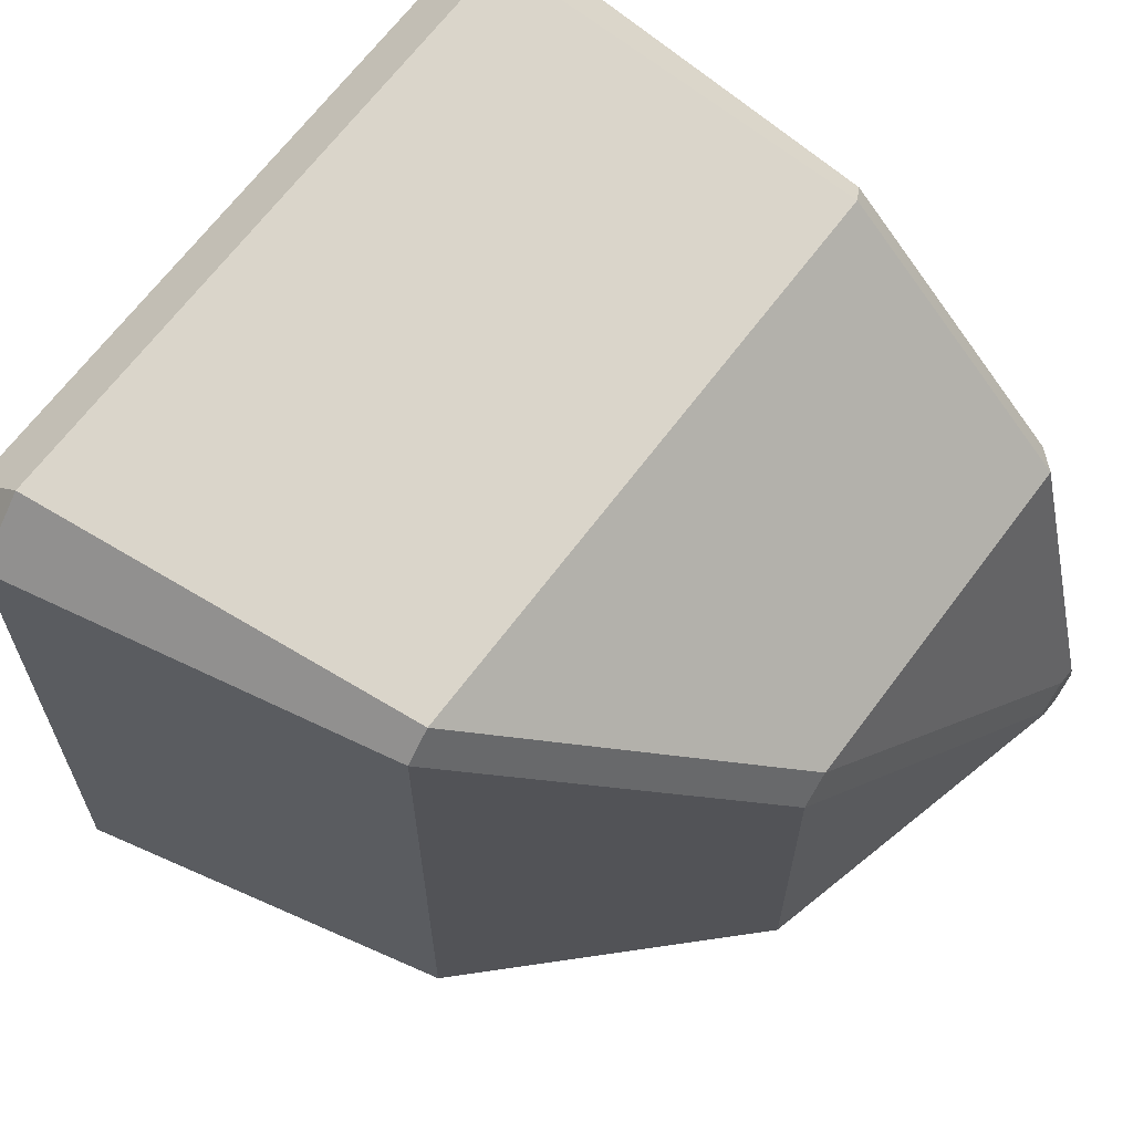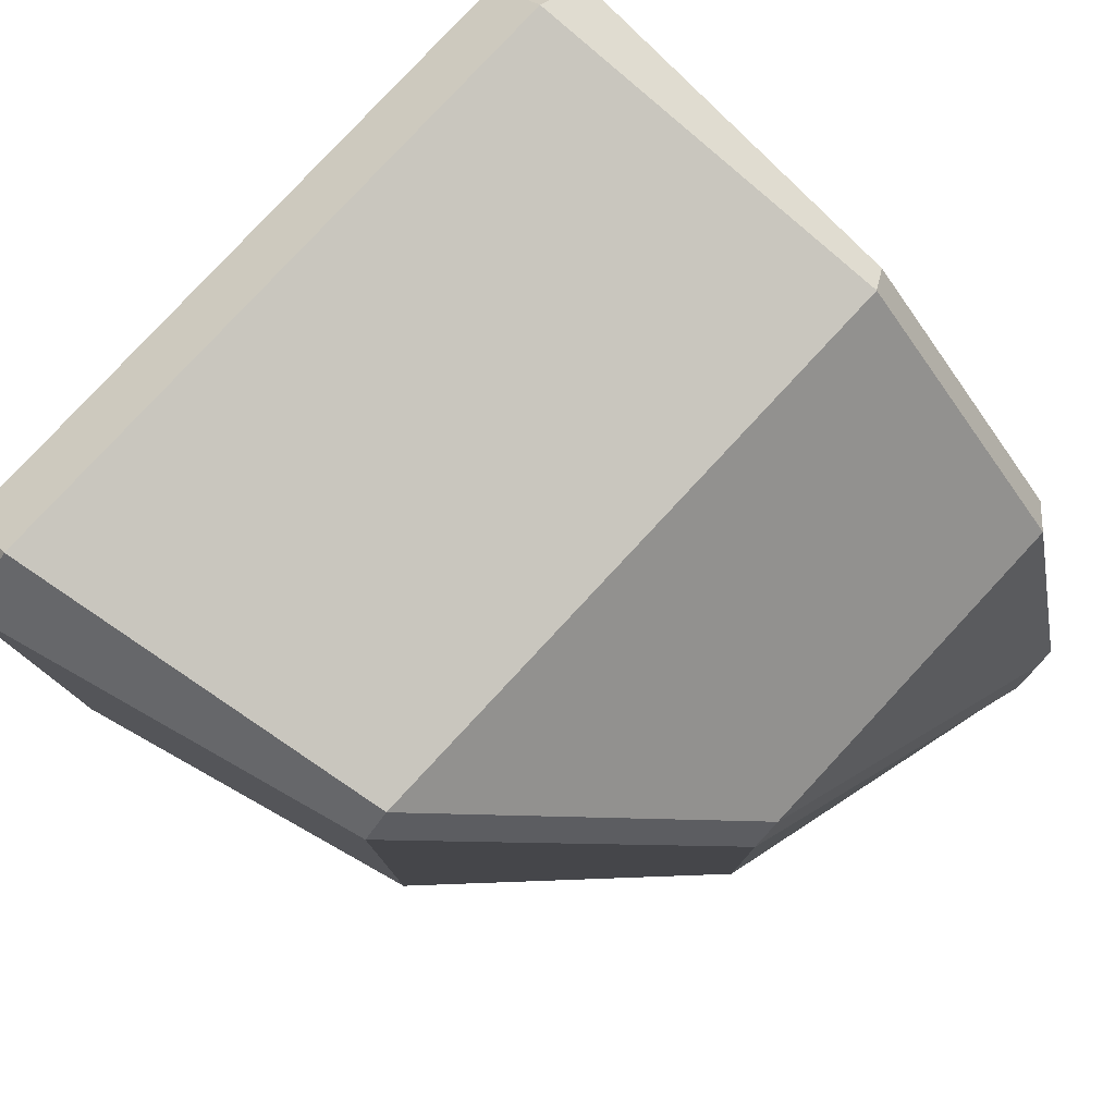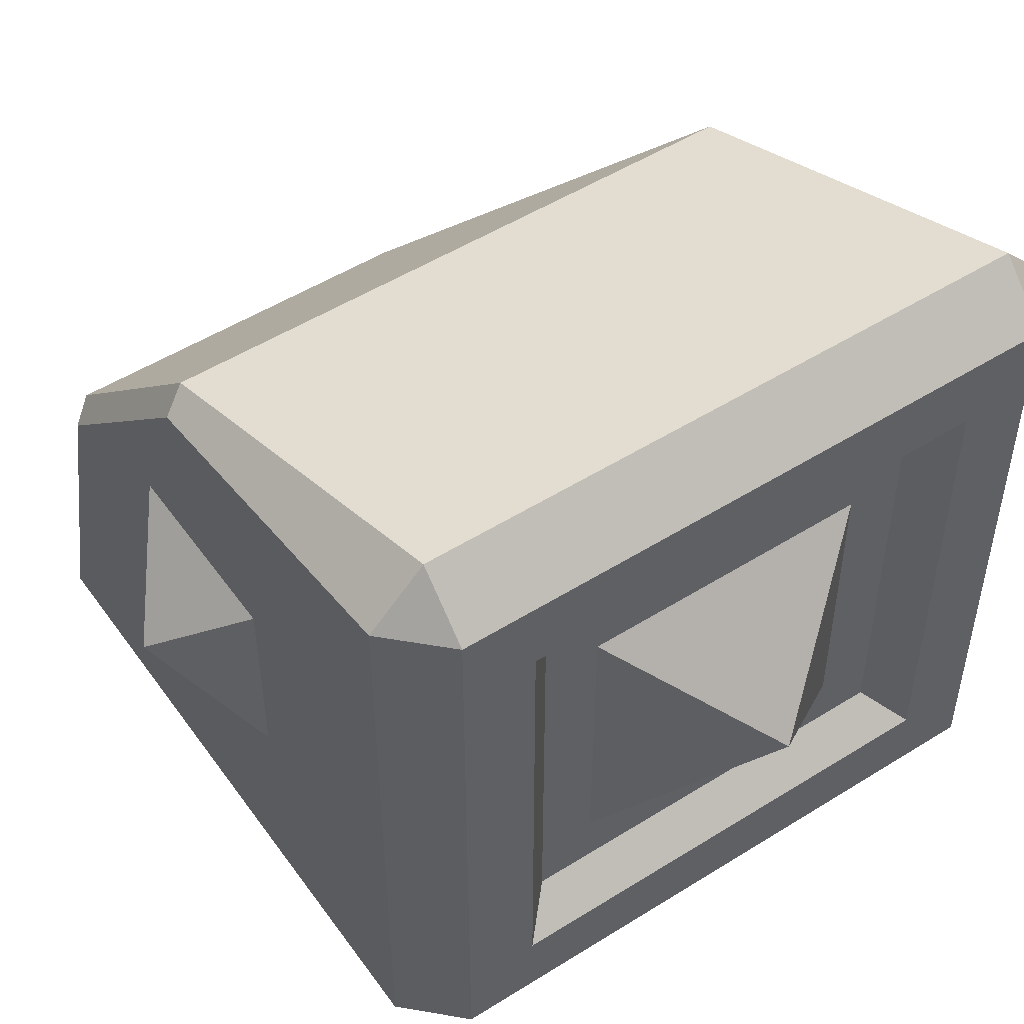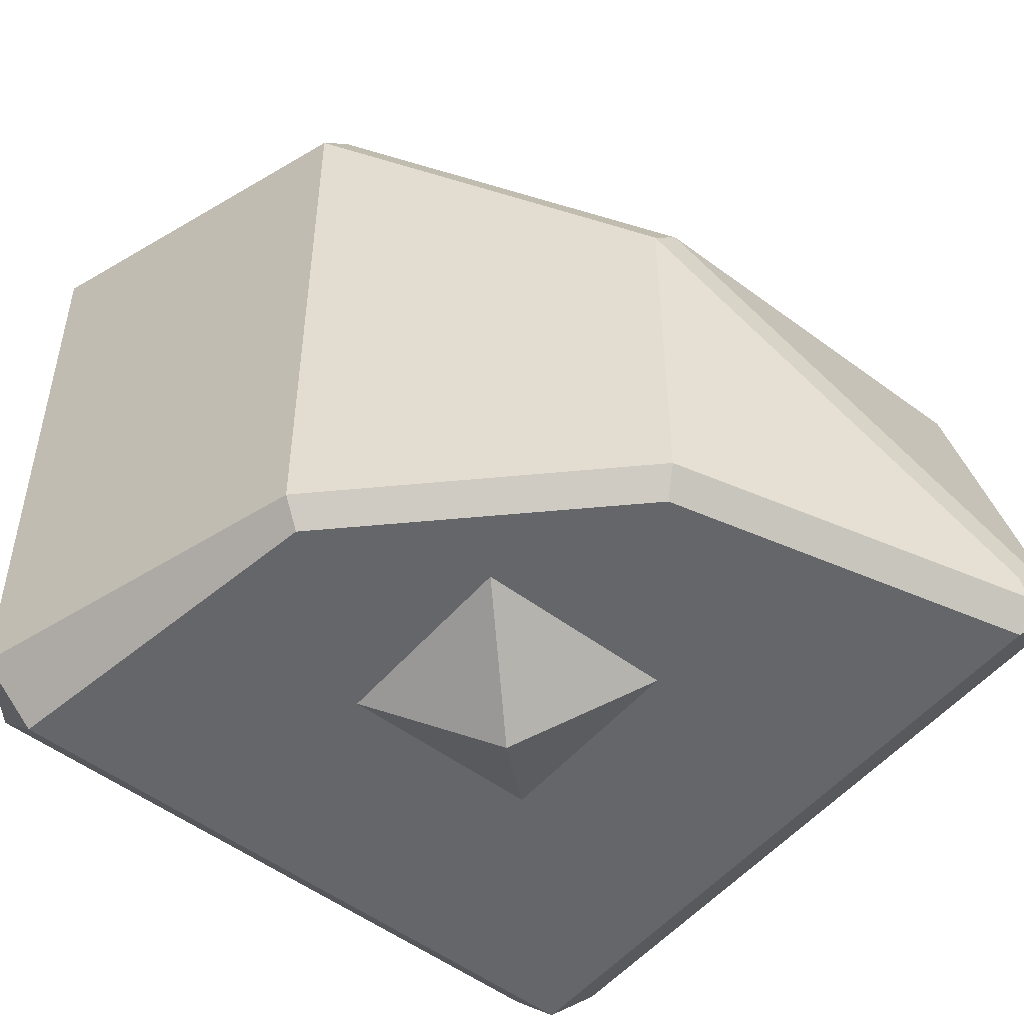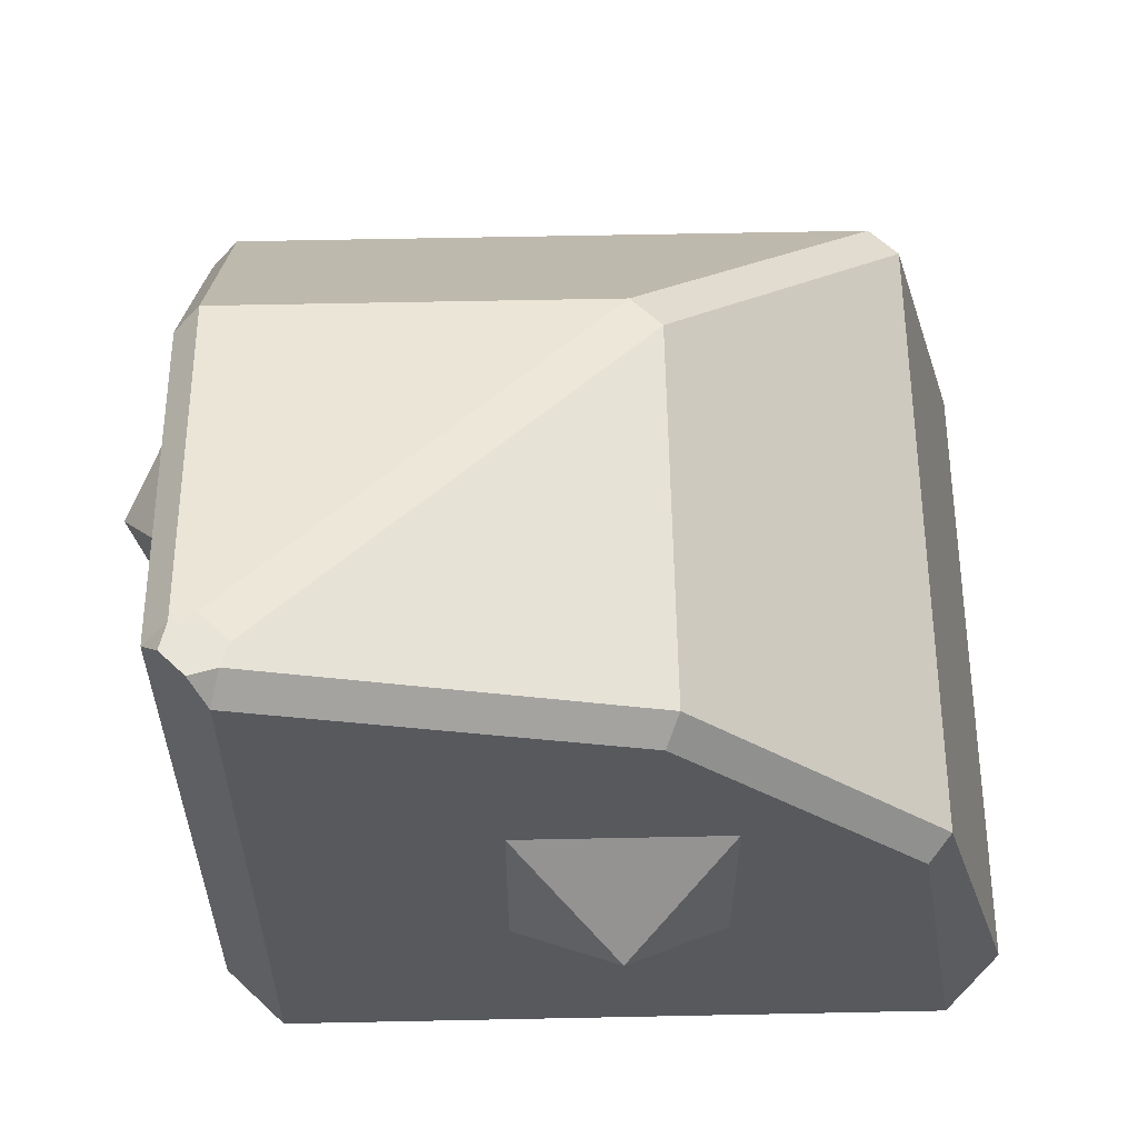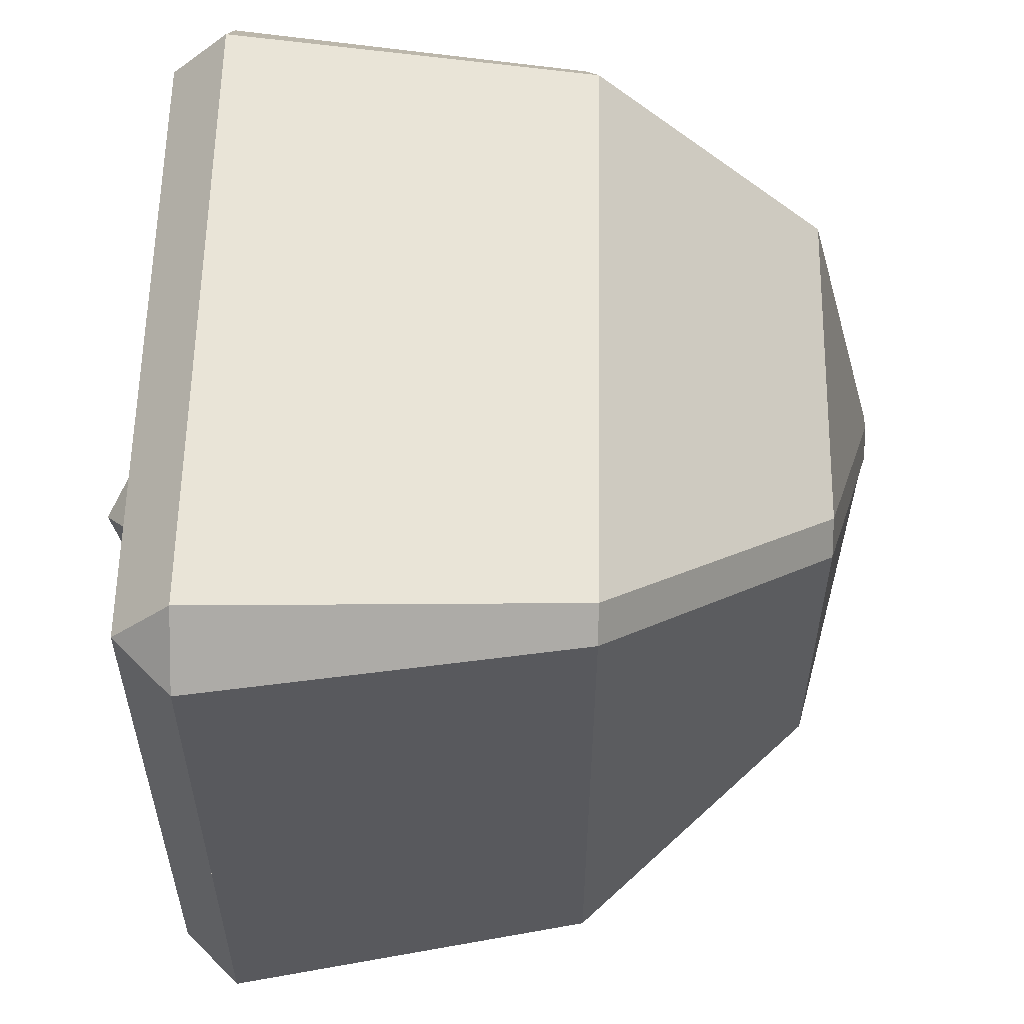
<metadata>
{"format":"obj","ext":"obj","renderer":"f3d","projection":"perspective","resolution":1024,"background":"white","views":[{"elev":65.9,"azim":126.6,"up":"+Z"},{"elev":79.9,"azim":132.9,"up":"+Z"},{"elev":50.9,"azim":-34.4,"up":"+Z"},{"elev":-51.7,"azim":140.9,"up":"+Z"},{"elev":60.5,"azim":-91.2,"up":"+Y"},{"elev":57.9,"azim":91.0,"up":"+Z"}]}
</metadata>
<code>
o IEC_Short_Corner_Slope_Cube.003
v -0.5 -0.4251 -0.4251
v -0.4251 -0.4251 -0.5
v -0.1625 -0.5 0.325
v -0.325 -0.5 0.325
v -0.325 -0.5 0.325
v -0.1625 -0.5 0.325
v 0.4385 -0.473 -0.4385
v 0.4385 -0.4385 -0.473
v 0.473 -0.4385 -0.4385
v 0.473 -0.4385 0.4385
v 0.4385 -0.4385 0.473
v 0.4385 -0.473 0.4385
v -0.473 -0.4385 -0.4385
v -0.4385 -0.4385 -0.473
v -0.4385 -0.473 -0.4385
v -0.4385 -0.473 0.4385
v -0.4385 -0.4385 0.473
v -0.473 -0.4385 0.4385
v -0.4462 -0.4788 0.1975
v -0.4462 -0.4788 0.395
v -0.4788 -0.4462 0.395
v -0.4788 -0.4462 0.1975
v -0.1975 -0.4788 -0.4462
v -0.395 -0.4788 -0.4462
v -0.395 -0.4462 -0.4788
v -0.1975 -0.4462 -0.4788
v 0.1975 -0.4788 0.4462
v 0.395 -0.4788 0.4462
v 0.395 -0.4462 0.4788
v 0.1975 -0.4462 0.4788
v 0.4462 -0.4788 -0.1975
v 0.4462 -0.4788 -0.395
v 0.4788 -0.4462 -0.395
v 0.4788 -0.4462 -0.1975
v -0.325 -0.5 0.1625
v -0.425 -0.5 0.425
v -0.425 -0.5 0.2125
v -0.5 -0.425 -0.425
v -0.5 -0.425 -0.2125
v -0.1625 -0.5 -0.325
v -0.325 -0.5 -0.325
v -0.425 -0.5 -0.425
v -0.2125 -0.5 -0.425
v 0.425 -0.425 -0.5
v 0.2125 -0.425 -0.5
v 0.5 -0.425 -0.425
v -0.5 -0.425 0.425
v 0.425 -0.425 0.5
v -0.425 -0.425 -0.5
v 0.1625 -0.5 0.325
v 0.325 -0.5 0.325
v 0.425 -0.5 0.425
v 0.2125 -0.5 0.425
v -0.425 -0.425 0.5
v -0.2125 -0.425 0.5
v 0.325 -0.5 -0.1625
v 0.325 -0.5 -0.325
v 0.425 -0.5 -0.425
v 0.425 -0.5 -0.2125
v 0.5 -0.425 0.425
v 0.5 -0.425 0.2125
v -0.325 -0.5 -0.1625
v -0.325 -0.5 -0.325
v -0.325 -0.5 -0.1625
v 0.1625 -0.5 -0.325
v 0.325 -0.5 -0.325
v 0.1625 -0.5 -0.325
v 0.1093 -0.45 0.1093
v 0.2187 -0.45 0.1093
v 0.2187 -0.45 0.2187
v 0.1093 -0.45 0.2187
v 0.325 -0.5 0.1625
v 0.325 -0.5 0.325
v 0.325 -0.5 0.1625
v -0.275 -0.45 0.1375
v -0.275 -0.45 0.275
v -0.325 -0.5 0.1625
v -0.1375 -0.45 -0.275
v -0.275 -0.45 -0.275
v -0.1625 -0.5 -0.325
v 0.1375 -0.45 0.275
v 0.275 -0.45 0.275
v 0.1625 -0.5 0.325
v 0.275 -0.45 -0.1375
v 0.275 -0.45 -0.275
v 0.325 -0.5 -0.1625
v 0.395 -0.4788 -0.4462
v 0.395 -0.4462 -0.4788
v 0.4462 -0.4788 0.395
v 0.4788 -0.4462 0.395
v -0.4462 -0.4788 -0.395
v -0.4788 -0.4462 -0.395
v -0.395 -0.4788 0.4462
v -0.395 -0.4462 0.4788
v -0.4462 -0.4788 -0.1975
v -0.425 -0.5 -0.2125
v -0.5 -0.425 0.2125
v 0.1975 -0.4788 -0.4462
v 0.2125 -0.5 -0.425
v -0.2125 -0.425 -0.5
v -0.1975 -0.4788 0.4462
v -0.2125 -0.5 0.425
v 0.2125 -0.425 0.5
v 0.4462 -0.4788 0.1975
v 0.425 -0.5 0.2125
v 0.5 -0.425 -0.2125
v -0.2525 -0.45 0.1263
v -0.2525 -0.45 0.2525
v -0.1263 -0.45 -0.2525
v -0.2525 -0.45 -0.2525
v 0.1263 -0.45 0.2525
v 0.2525 -0.45 0.2525
v 0.2525 -0.45 -0.1263
v 0.2525 -0.45 -0.2525
v -0.2187 -0.45 0.1093
v -0.2187 -0.45 0.2187
v -0.1093 -0.45 -0.2187
v -0.2187 -0.45 -0.2187
v 0.2187 -0.45 -0.1093
v 0.2187 -0.45 -0.2187
v 0.2187 -0.45 -0
v 0.2525 -0.45 -0
v 0.2525 -0.45 0.1263
v -0.2187 -0.45 -0.1093
v -0.2187 -0.45 -0
v -0.2525 -0.45 -0
v -0.2525 -0.45 -0.1263
v 0.275 -0.45 -0
v 0.275 -0.45 0.1375
v -0.275 -0.45 -0
v -0.275 -0.45 -0.1375
v 0.4788 -0.4462 0.1975
v 0.4788 -0.4462 -0
v 0.5 -0.425 -0
v 0.4462 -0.4788 -0
v 0.425 -0.5 -0
v -0.4788 -0.4462 -0.1975
v -0.4788 -0.4462 -0
v -0.5 -0.425 -0
v -0.4462 -0.4788 -0
v -0.425 -0.5 -0
v 0.325 -0.5 -0
v -0.325 -0.5 -0
v 0.325 -0.5 -0
v 0.1093 -0.45 -0.1093
v 0.1093 -0.45 -0
v -0.325 -0.5 -0
v 0.1093 -0.45 -0.2187
v -0.1093 -0.45 -0
v 0 -0.45 0.1093
v -0.1093 -0.45 0.1093
v 0 -0.45 -0.2187
v 0 -0.45 -0.1093
v -0.1093 -0.45 -0.1093
v -0.1093 -0.45 0.2187
v 0 -0.45 0.2187
v 0 -0.45 0.2525
v -0.1263 -0.45 0.2525
v 0 -0.45 -0.2525
v 0.1263 -0.45 -0.2525
v 0 -0.45 0.275
v -0.1375 -0.45 0.275
v 0 -0.45 -0.275
v 0.1375 -0.45 -0.275
v -0.1975 -0.4462 0.4788
v 0 -0.4462 0.4788
v 0 -0.425 0.5
v 0 -0.4788 0.4462
v 0 -0.5 0.425
v 0.1975 -0.4462 -0.4788
v 0 -0.4462 -0.4788
v 0 -0.425 -0.5
v 0 -0.4788 -0.4462
v 0 -0.5 -0.425
v 0 -0.5 0.325
v 0 -0.5 -0.325
v 0 -0.5 -0.325
v 0 -0.5 0.325
v -0.132 -0.5 0.1332
v -0.132 -0.5 -0.1308
v 2e-06 -0.6 0.001198
v 0.132 -0.5 0.1332
v 2e-06 -0.6 0.001198
v 0.132 -0.5 -0.1308
v 2e-06 -0.6 0.001198
v -0.132 -0.5 -0.1308
v 0.132 -0.5 -0.1308
v 0.132 -0.5 0.1332
v -0.132 -0.5 0.1332
v 2e-06 -0.6 0.001198
v -0.1517 -0.4851 -0.119
v -0.1517 -0.4851 0.1214
v -0.1784 -0.4649 0.1481
v -0.1784 -0.4649 -0.1457
v 0.1517 -0.4851 0.1214
v 0.1517 -0.4851 -0.119
v 0.1784 -0.4649 -0.1457
v 0.1784 -0.4649 0.1481
v -0.1202 -0.4851 0.1529
v 0.1202 -0.4851 0.1529
v 0.1469 -0.4649 0.1796
v -0.1469 -0.4649 0.1796
v 0.1202 -0.4851 -0.1505
v -0.1202 -0.4851 -0.1505
v -0.1469 -0.4649 -0.1772
v 0.1469 -0.4649 -0.1772
v -0.198 -0.45 0.1992
v -0.198 -0.45 -0.1968
v 0.198 -0.45 -0.1968
v 0.198 -0.45 0.1992
v -0.198 -0.45 -0.1968
v 0.198 -0.45 -0.1968
v 0.198 -0.45 0.1992
v -0.198 -0.45 0.1992
v -0.4138 0.5 -0.4684
v -0.4251 0.4674 -0.5
v -0.4476 0.5 -0.4776
v -0.5 0.4674 -0.4251
v -0.4684 0.5 -0.4138
v -0.4776 0.5 -0.4476
v -0.4683 0.05852 0.3817
v -0.5 0.04238 0.353
v -0.5 0.353 0.04238
v -0.4683 0.3817 0.05852
v -0.4389 0.5 -0.4031
v -0.4031 0.5 -0.4389
v 0.02092 0.3817 0.05852
v 0.05852 0.3817 0.02092
v 0.3445 0.05852 0.3817
v 0.3817 0.05852 0.3445
v 0.04238 0.353 -0.5
v 0.05852 0.3817 -0.4683
v 0.353 0.04238 -0.5
v 0.3817 0.05852 -0.4683
v -0.132 -0.1308 -0.5
v -0.132 0.1332 -0.5
v 2e-06 0.001198 -0.6
v 0.132 -0.1308 -0.5
v 2e-06 0.001198 -0.6
v 0.132 0.1332 -0.5
v 2e-06 0.001198 -0.6
v -0.132 0.1332 -0.5
v 0.132 0.1332 -0.5
v 0.132 -0.1308 -0.5
v -0.132 -0.1308 -0.5
v 2e-06 0.001198 -0.6
v -0.5 -0.132 -0.1308
v -0.5 -0.132 0.1332
v -0.6 2e-06 0.001198
v -0.5 0.132 -0.1308
v -0.6 2e-06 0.001198
v -0.5 0.132 0.1332
v -0.6 2e-06 0.001198
v -0.5 -0.132 0.1332
v -0.5 0.132 0.1332
v -0.5 0.132 -0.1308
v -0.5 -0.132 -0.1308
v -0.6 2e-06 0.001198
f 229 221 54 48
f 225 219 224 227
f 215 226 228 232
f 2 216 231 233 44
f 227 224 221 229
f 234 230 60 46
f 232 228 230 234
f 215 217 220 219 225 226
f 217 216 2 1 218 220
f 3 4 5 6
f 7 8 9
f 10 11 12
f 13 14 15
f 16 17 18
f 19 20 21 22
f 23 24 25 26
f 27 28 29 30
f 31 32 33 34
f 35 4 36 37
f 40 41 42 43
f 50 51 52 53
f 56 57 58 59
f 62 41 63 64
f 65 57 66 67
f 68 69 70 71
f 72 51 73 74
f 75 76 5 77
f 78 79 63 80
f 81 82 73 83
f 84 85 66 86
f 33 32 58 46
f 87 88 44 58
f 89 90 60 52
f 29 28 52 48
f 91 92 38 42
f 25 24 42 49
f 21 20 36 47
f 93 94 54 36
f 95 91 42 96
f 22 21 47 97
f 98 87 58 99
f 26 25 49 100
f 101 93 36 102
f 30 29 48 103
f 104 89 52 105
f 34 33 46 106
f 107 108 76 75
f 109 110 79 78
f 111 112 82 81
f 113 114 85 84
f 115 116 108 107
f 117 118 110 109
f 71 70 112 111
f 119 120 114 113
f 69 121 122 123
f 124 125 126 127
f 123 122 128 129
f 127 126 130 131
f 132 133 134 61
f 31 135 136 59
f 137 138 139 39
f 19 140 141 37
f 129 128 142 74
f 131 130 143 64
f 56 144 142 86
f 145 119 121 146
f 35 147 143 77
f 72 144 136 105
f 62 147 141 96
f 104 135 133 132
f 95 140 138 137
f 91 95 137 92
f 41 62 96 42
f 148 120 119 145
f 57 56 86 66
f 79 131 64 63
f 92 137 39 38
f 32 31 59 58
f 110 127 131 79
f 118 124 127 110
f 121 119 113 122
f 122 113 84 128
f 133 34 106 134
f 140 95 96 141
f 128 84 86 142
f 147 62 64 143
f 144 56 59 136
f 135 31 34 133
f 89 104 132 90
f 51 72 105 52
f 4 35 77 5
f 82 129 74 73
f 20 19 37 36
f 90 132 61 60
f 112 123 129 82
f 70 69 123 112
f 125 115 107 126
f 126 107 75 130
f 135 104 105 136
f 138 22 97 139
f 130 75 77 143
f 144 72 74 142
f 146 121 69 68
f 147 35 37 141
f 140 19 22 138
f 117 152 153 154
f 155 156 157 158
f 148 152 159 160
f 158 157 161 162
f 160 159 163 164
f 165 166 167 55
f 27 168 169 53
f 170 171 172 45
f 23 173 174 43
f 162 161 175 6
f 164 163 176 67
f 151 150 156 155
f 40 177 176 80
f 3 178 169 102
f 65 177 174 99
f 101 168 166 165
f 98 173 171 170
f 50 178 175 83
f 93 101 165 94
f 4 3 102 36
f 41 40 80 63
f 115 151 155 116
f 76 162 6 5
f 24 23 43 42
f 94 165 55 54
f 108 158 162 76
f 116 155 158 108
f 124 154 149 125
f 118 117 154 124
f 125 149 151 115
f 152 117 109 159
f 159 109 78 163
f 168 101 102 169
f 171 26 100 172
f 163 78 80 176
f 177 40 43 174
f 173 23 26 171
f 178 3 6 175
f 51 50 83 73
f 87 98 170 88
f 57 65 99 58
f 85 164 67 66
f 88 170 45 44
f 28 27 53 52
f 114 160 164 85
f 120 148 160 114
f 152 148 145 153
f 156 71 111 157
f 157 111 81 161
f 166 30 103 167
f 173 98 99 174
f 161 81 83 175
f 150 68 71 156
f 177 65 67 176
f 178 50 53 169
f 168 27 30 166
f 7 9 46 58
f 8 7 58 44
f 9 8 44 46
f 10 12 52 60
f 11 10 60 48
f 12 11 48 52
f 13 15 42 38
f 14 13 38 49
f 15 14 49 42
f 16 18 47 36
f 17 16 36 54
f 18 17 54 47
f 215 216 217
f 218 219 220
f 222 47 54 221
f 218 223 224 219
f 225 227 228 226
f 233 231 232 234
f 227 229 230 228
f 223 222 221 224
f 44 233 234 46
f 229 48 60 230
f 231 216 215 232
f 47 222 223 218 1
f 179 180 181
f 182 183 184
f 185 186 187
f 188 189 190
f 191 192 193 194
f 195 196 197 198
f 199 200 201 202
f 203 204 205 206
f 192 191 180 179
f 196 195 182 184
f 204 203 187 186
f 200 199 189 188
f 194 193 207 208
f 198 197 209 210
f 206 205 211 212
f 202 201 213 214
f 191 194 208 180
f 193 192 179 207
f 195 198 210 182
f 197 196 184 209
f 199 202 214 189
f 201 200 188 213
f 203 206 212 187
f 205 204 186 211
f 235 236 237
f 238 239 240
f 241 242 243
f 244 245 246
f 247 248 249
f 250 251 252
f 253 254 255
f 256 257 258

</code>
